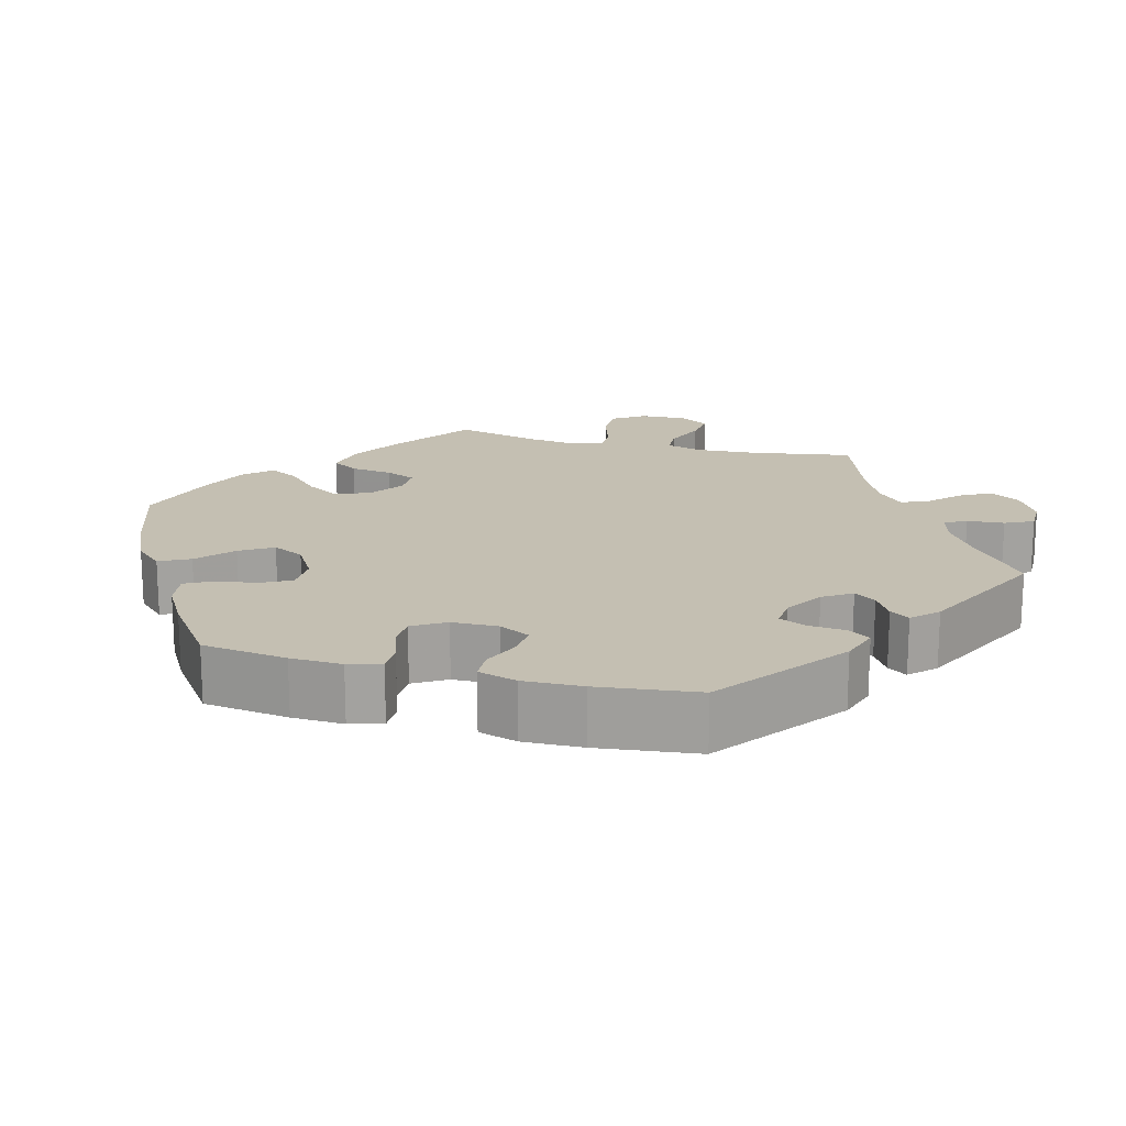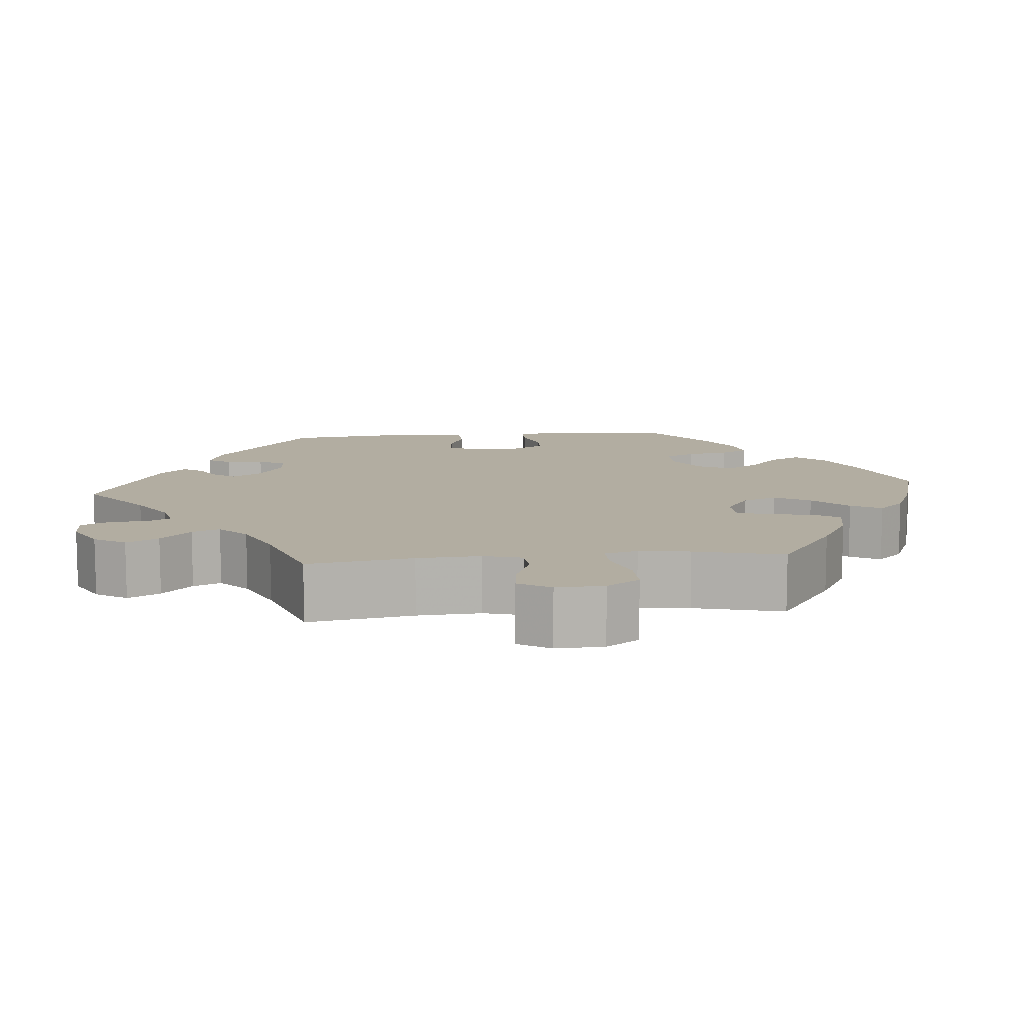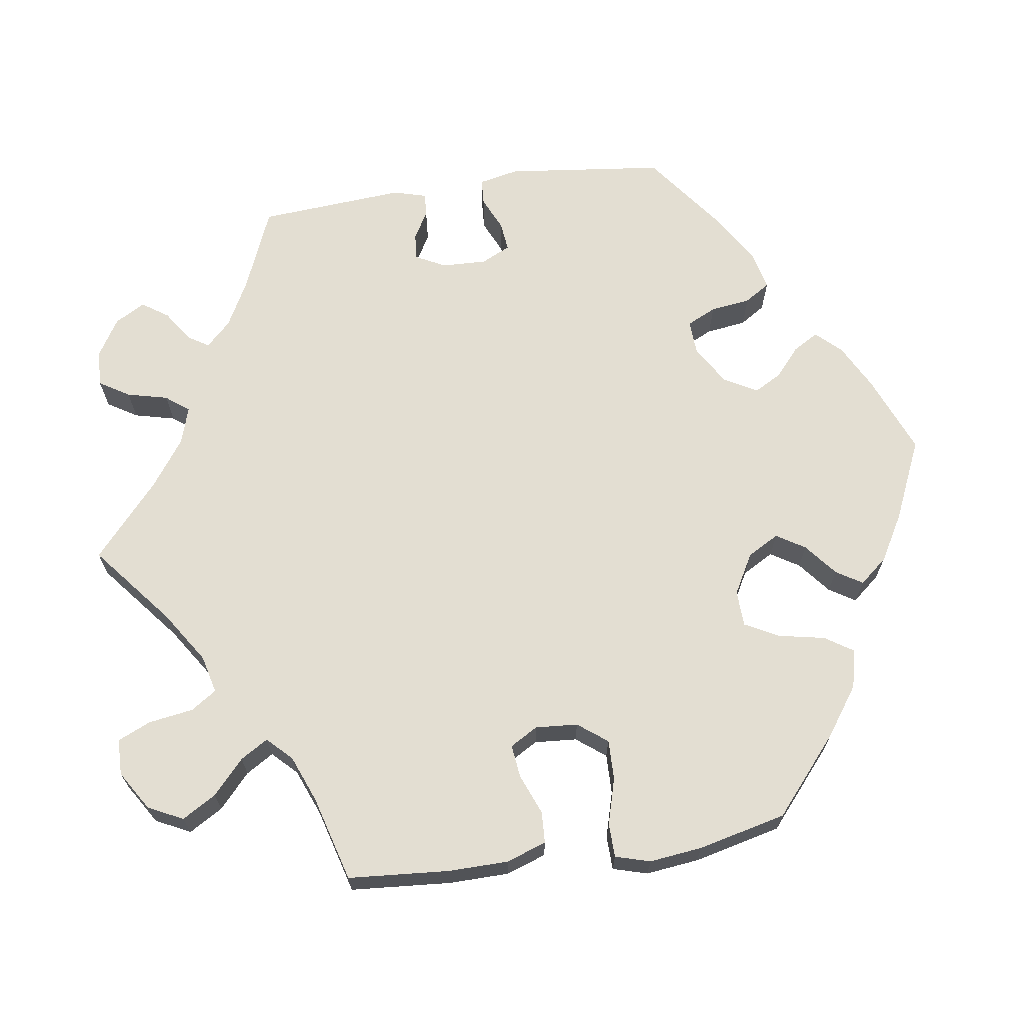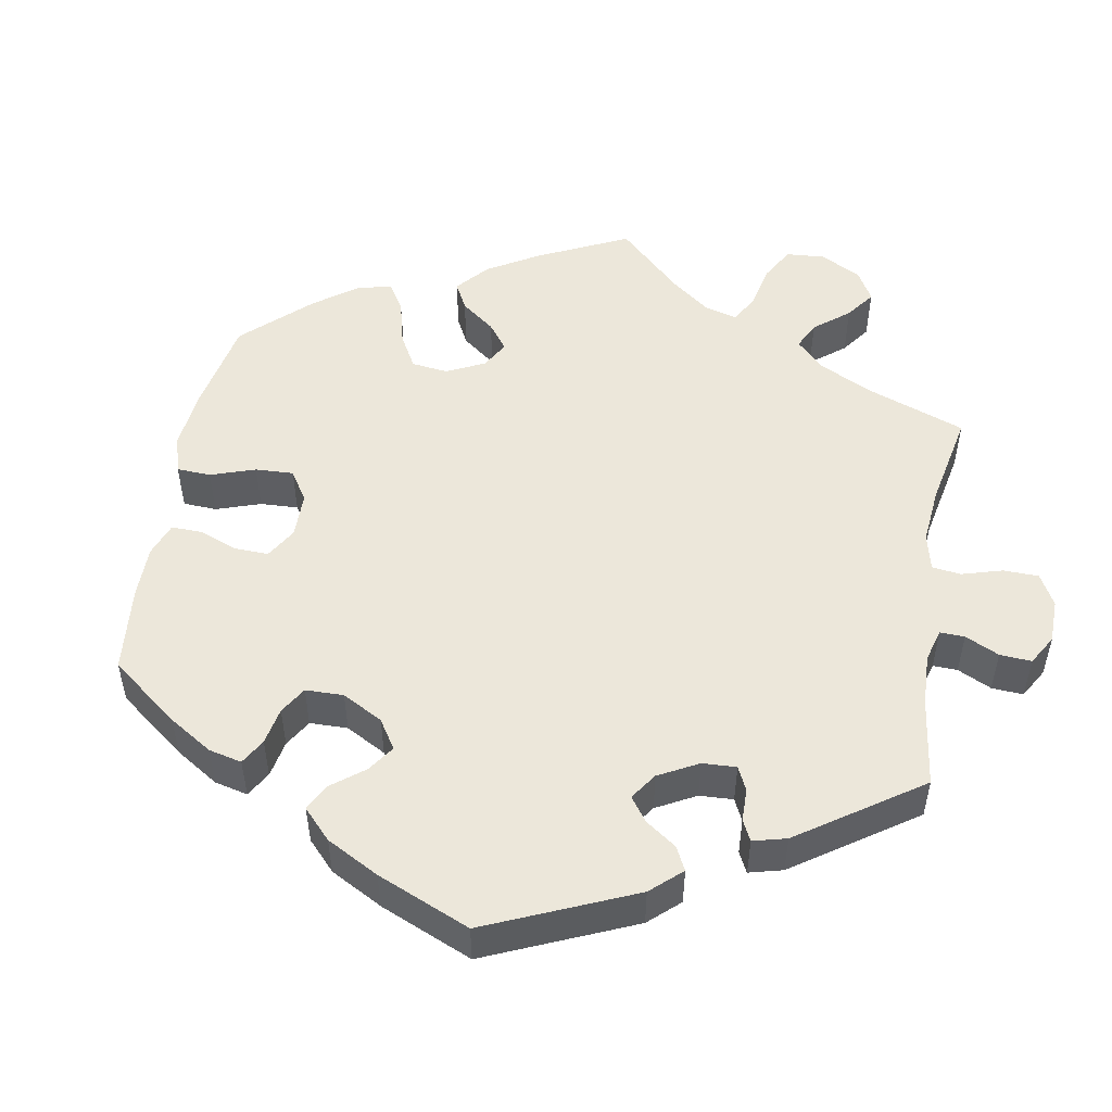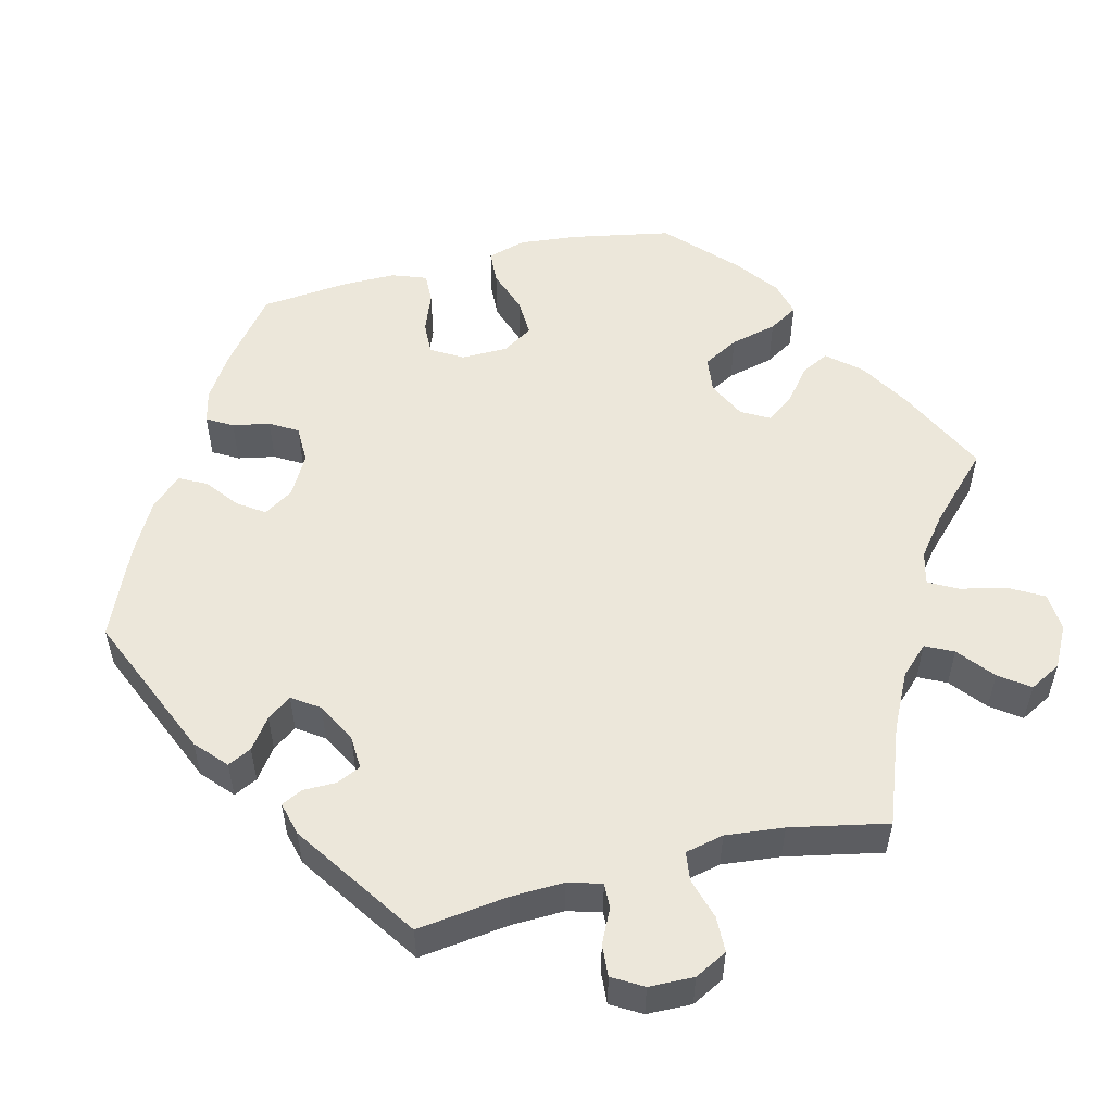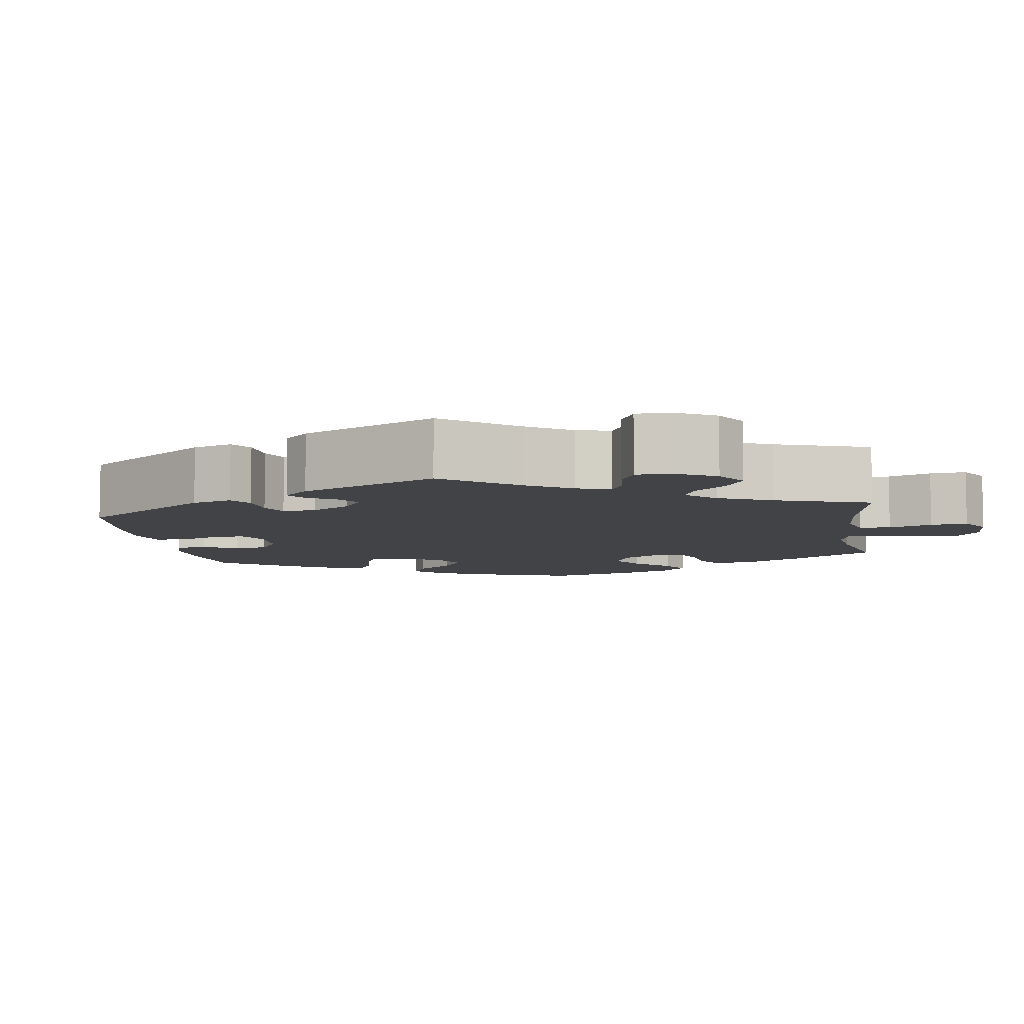
<metadata>
{"format":"obj","ext":"obj","renderer":"f3d","projection":"perspective","resolution":1024,"background":"white","views":[{"elev":17.6,"azim":44.9,"up":"+Y"},{"elev":10.5,"azim":-155.5,"up":"+Y"},{"elev":67.5,"azim":-98.4,"up":"+Y"},{"elev":50.7,"azim":69.9,"up":"+Y"},{"elev":53.3,"azim":136.0,"up":"+Y"},{"elev":-7.3,"azim":128.6,"up":"+Y"}]}
</metadata>
<code>
v -0.104 0.07 -0.493
v -0.171 0.07 -0.449
v -0.22 0.07 -0.437
v -0.242 0.07 -0.47
v -0.251 0.07 -0.528
v -0.27 0.07 -0.571
v -0.317 0.07 -0.572
v -0.368 0.07 -0.54
v -0.39 0.07 -0.495
v -0.364 0.07 -0.451
v -0.32 0.07 -0.411
v -0.298 0.07 -0.375
v -0.329 0.07 -0.344
v -0.389 0.07 -0.32
v -0.5 0.07 -0.289
v -0.51 0.07 -0.158
v -0.509 0.07 -0.08
v -0.491 0.07 -0.028
v -0.45 0.07 -0.026
v -0.398 0.07 -0.047
v -0.355 0.07 -0.052
v -0.334 0.07 -0.016
v -0.338 0.07 0.039
v -0.367 0.07 0.077
v -0.419 0.07 0.076
v -0.479 0.07 0.059
v -0.523 0.07 0.06
v -0.536 0.07 0.105
v -0.528 0.07 0.174
v -0.501 0.07 0.288
v -0.402 0.07 0.373
v -0.34 0.07 0.417
v -0.29 0.07 0.429
v -0.266 0.07 0.392
v -0.254 0.07 0.332
v -0.231 0.07 0.288
v -0.184 0.07 0.286
v -0.132 0.07 0.315
v -0.109 0.07 0.356
v -0.132 0.07 0.393
v -0.174 0.07 0.427
v -0.195 0.07 0.461
v -0.165 0.07 0.497
v -0.106 0.07 0.531
v -0.001 0.07 0.578
v 0.102 0.07 0.536
v 0.161 0.07 0.505
v 0.191 0.07 0.473
v 0.172 0.07 0.44
v 0.135 0.07 0.408
v 0.115 0.07 0.372
v 0.139 0.07 0.329
v 0.19 0.07 0.298
v 0.235 0.07 0.296
v 0.253 0.07 0.334
v 0.26 0.07 0.386
v 0.281 0.07 0.419
v 0.332 0.07 0.407
v 0.397 0.07 0.367
v 0.501 0.07 0.289
v 0.525 0.07 0.083
v 0.514 0.07 0.031
v 0.48 0.07 0.029
v 0.436 0.07 0.049
v 0.398 0.07 0.053
v 0.38 0.07 0.015
v 0.382 0.07 -0.043
v 0.402 0.07 -0.082
v 0.436 0.07 -0.079
v 0.473 0.07 -0.058
v 0.503 0.07 -0.056
v 0.515 0.07 -0.099
v 0.501 0.07 -0.289
v 0.393 0.07 -0.334
v 0.333 0.07 -0.366
v 0.302 0.07 -0.398
v 0.319 0.07 -0.425
v 0.359 0.07 -0.452
v 0.382 0.07 -0.486
v 0.36 0.07 -0.525
v 0.311 0.07 -0.555
v 0.264 0.07 -0.557
v 0.24 0.07 -0.518
v 0.227 0.07 -0.465
v 0.204 0.07 -0.435
v 0.156 0.07 -0.45
v 0.095 0.07 -0.494
v 0 0.07 -0.578
v -0.104 0 -0.493
v -0.171 0 -0.449
v -0.22 0 -0.437
v -0.242 0 -0.47
v -0.251 0 -0.528
v -0.27 0 -0.571
v -0.317 0 -0.572
v -0.368 0 -0.54
v -0.39 0 -0.495
v -0.364 0 -0.451
v -0.32 0 -0.411
v -0.298 0 -0.375
v -0.329 0 -0.344
v -0.389 0 -0.32
v -0.5 0 -0.289
v -0.51 0 -0.158
v -0.509 0 -0.08
v -0.491 0 -0.028
v -0.45 0 -0.026
v -0.398 0 -0.047
v -0.355 0 -0.052
v -0.334 0 -0.016
v -0.338 0 0.039
v -0.367 0 0.077
v -0.419 0 0.076
v -0.479 0 0.059
v -0.523 0 0.06
v -0.536 0 0.105
v -0.528 0 0.174
v -0.501 0 0.288
v -0.402 0 0.373
v -0.34 0 0.417
v -0.29 0 0.429
v -0.266 0 0.392
v -0.254 0 0.332
v -0.231 0 0.288
v -0.184 0 0.286
v -0.132 0 0.315
v -0.109 0 0.356
v -0.132 0 0.393
v -0.174 0 0.427
v -0.195 0 0.461
v -0.165 0 0.497
v -0.106 0 0.531
v -0.001 0 0.578
v 0.102 0 0.536
v 0.161 0 0.505
v 0.191 0 0.473
v 0.172 0 0.44
v 0.135 0 0.408
v 0.115 0 0.372
v 0.139 0 0.329
v 0.19 0 0.298
v 0.235 0 0.296
v 0.253 0 0.334
v 0.26 0 0.386
v 0.281 0 0.419
v 0.332 0 0.407
v 0.397 0 0.367
v 0.501 0 0.289
v 0.525 0 0.083
v 0.514 0 0.031
v 0.48 0 0.029
v 0.436 0 0.049
v 0.398 0 0.053
v 0.38 0 0.015
v 0.382 0 -0.043
v 0.402 0 -0.082
v 0.436 0 -0.079
v 0.473 0 -0.058
v 0.503 0 -0.056
v 0.515 0 -0.099
v 0.501 0 -0.289
v 0.393 0 -0.334
v 0.333 0 -0.366
v 0.302 0 -0.398
v 0.319 0 -0.425
v 0.359 0 -0.452
v 0.382 0 -0.486
v 0.36 0 -0.525
v 0.311 0 -0.555
v 0.264 0 -0.557
v 0.24 0 -0.518
v 0.227 0 -0.465
v 0.204 0 -0.435
v 0.156 0 -0.45
v 0.095 0 -0.494
v 0 0 -0.578
f 87 88 1
f 86 87 1 2
f 85 86 2 3
f 81 82 83 84
f 81 84 85
f 80 81 85
f 77 78 79 80
f 76 77 80 85
f 75 76 85 3
f 71 72 73 74
f 69 70 71 74
f 68 69 74 75
f 67 68 75 3
f 61 62 63 64
f 61 64 65
f 60 61 65
f 59 60 65 66
f 55 56 57 58
f 54 55 58 59
f 47 48 49 50
f 47 50 51
f 46 47 51
f 45 46 51
f 44 45 51 52
f 40 41 42 43
f 39 40 43 44
f 32 33 34 35
f 32 35 36
f 31 32 36
f 30 31 36
f 29 30 36 37
f 25 26 27 28
f 24 25 28 29
f 17 18 19 20
f 17 20 21
f 14 15 16 17
f 13 14 17 21
f 12 13 21 22
f 8 9 10 11
f 8 11 12
f 7 8 12
f 4 5 6 7
f 3 4 7 12
f 66 67 3 12
f 54 59 66 12
f 39 44 52
f 38 39 52 53
f 37 38 53
f 24 29 37 53
f 23 24 53 54
f 12 22 23 54
f 89 176 175
f 90 89 175 174
f 91 90 174 173
f 172 171 170 169
f 173 172 169
f 173 169 168
f 168 167 166 165
f 173 168 165 164
f 91 173 164 163
f 162 161 160 159
f 162 159 158 157
f 163 162 157 156
f 91 163 156 155
f 152 151 150 149
f 153 152 149
f 153 149 148
f 154 153 148 147
f 146 145 144 143
f 147 146 143 142
f 138 137 136 135
f 139 138 135
f 139 135 134
f 139 134 133
f 140 139 133 132
f 131 130 129 128
f 132 131 128 127
f 123 122 121 120
f 124 123 120
f 124 120 119
f 124 119 118
f 125 124 118 117
f 116 115 114 113
f 117 116 113 112
f 108 107 106 105
f 109 108 105
f 105 104 103 102
f 109 105 102 101
f 110 109 101 100
f 99 98 97 96
f 100 99 96
f 100 96 95
f 95 94 93 92
f 100 95 92 91
f 100 91 155 154
f 100 154 147 142
f 140 132 127
f 141 140 127 126
f 141 126 125
f 141 125 117 112
f 142 141 112 111
f 142 111 110 100
f 1 89 90 2
f 2 90 91 3
f 3 91 92 4
f 4 92 93 5
f 5 93 94 6
f 6 94 95 7
f 7 95 96 8
f 8 96 97 9
f 9 97 98 10
f 10 98 99 11
f 11 99 100 12
f 12 100 101 13
f 13 101 102 14
f 14 102 103 15
f 15 103 104 16
f 16 104 105 17
f 17 105 106 18
f 18 106 107 19
f 19 107 108 20
f 20 108 109 21
f 21 109 110 22
f 22 110 111 23
f 23 111 112 24
f 24 112 113 25
f 25 113 114 26
f 26 114 115 27
f 27 115 116 28
f 28 116 117 29
f 29 117 118 30
f 30 118 119 31
f 31 119 120 32
f 32 120 121 33
f 33 121 122 34
f 34 122 123 35
f 35 123 124 36
f 36 124 125 37
f 37 125 126 38
f 38 126 127 39
f 39 127 128 40
f 40 128 129 41
f 41 129 130 42
f 42 130 131 43
f 43 131 132 44
f 44 132 133 45
f 45 133 134 46
f 46 134 135 47
f 47 135 136 48
f 48 136 137 49
f 49 137 138 50
f 50 138 139 51
f 51 139 140 52
f 52 140 141 53
f 53 141 142 54
f 54 142 143 55
f 55 143 144 56
f 56 144 145 57
f 57 145 146 58
f 58 146 147 59
f 59 147 148 60
f 60 148 149 61
f 61 149 150 62
f 62 150 151 63
f 63 151 152 64
f 64 152 153 65
f 65 153 154 66
f 66 154 155 67
f 67 155 156 68
f 68 156 157 69
f 69 157 158 70
f 70 158 159 71
f 71 159 160 72
f 72 160 161 73
f 73 161 162 74
f 74 162 163 75
f 75 163 164 76
f 76 164 165 77
f 77 165 166 78
f 78 166 167 79
f 79 167 168 80
f 80 168 169 81
f 81 169 170 82
f 82 170 171 83
f 83 171 172 84
f 84 172 173 85
f 85 173 174 86
f 86 174 175 87
f 87 175 176 88
f 88 176 89 1

</code>
